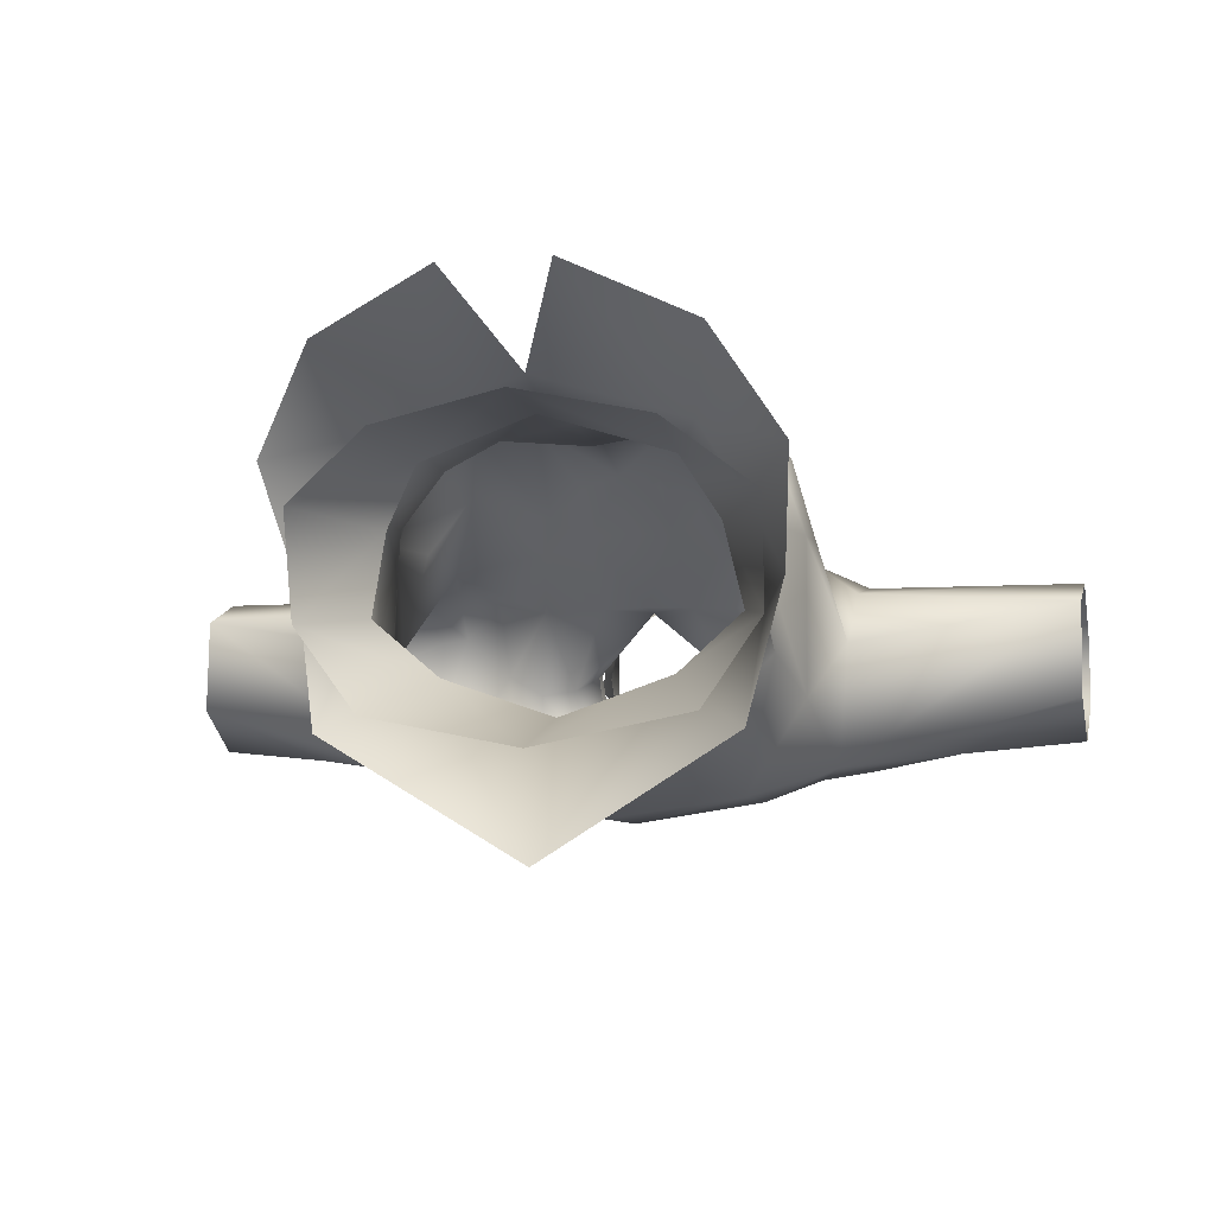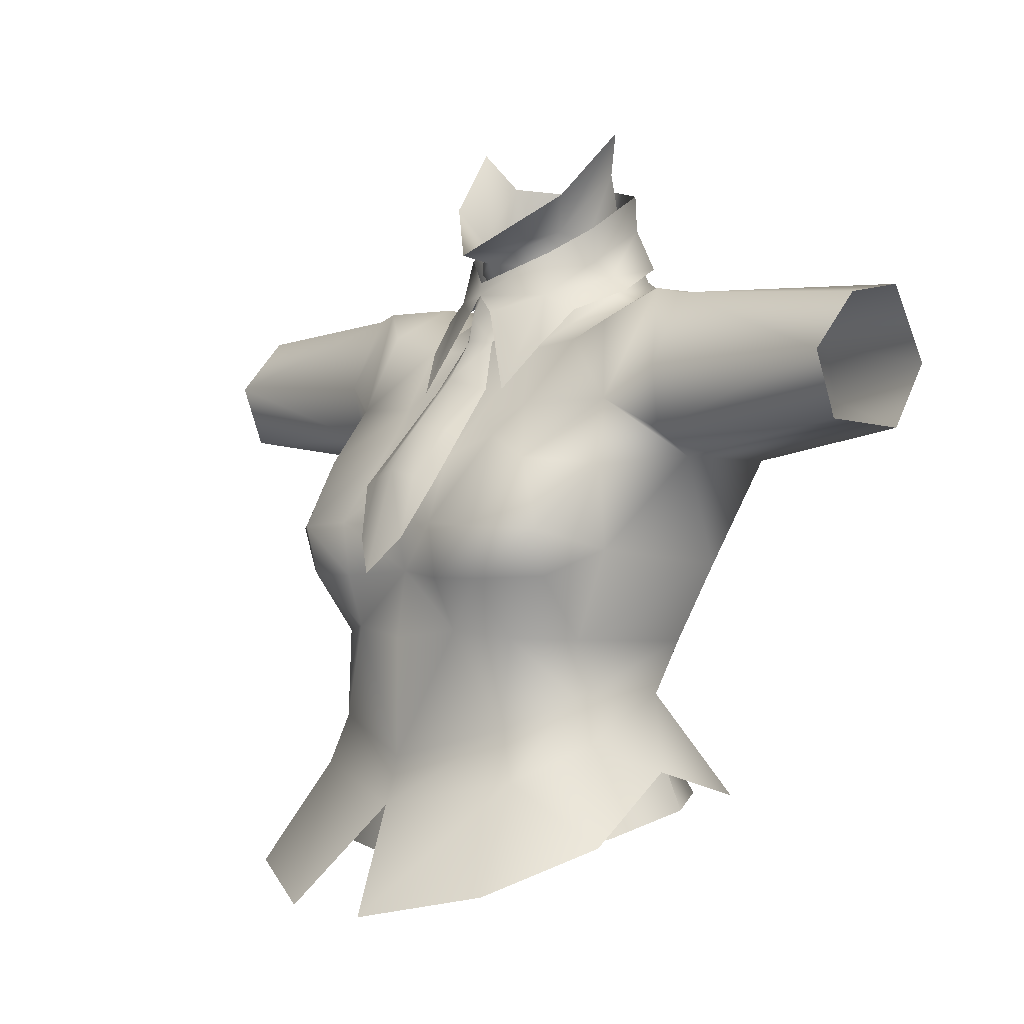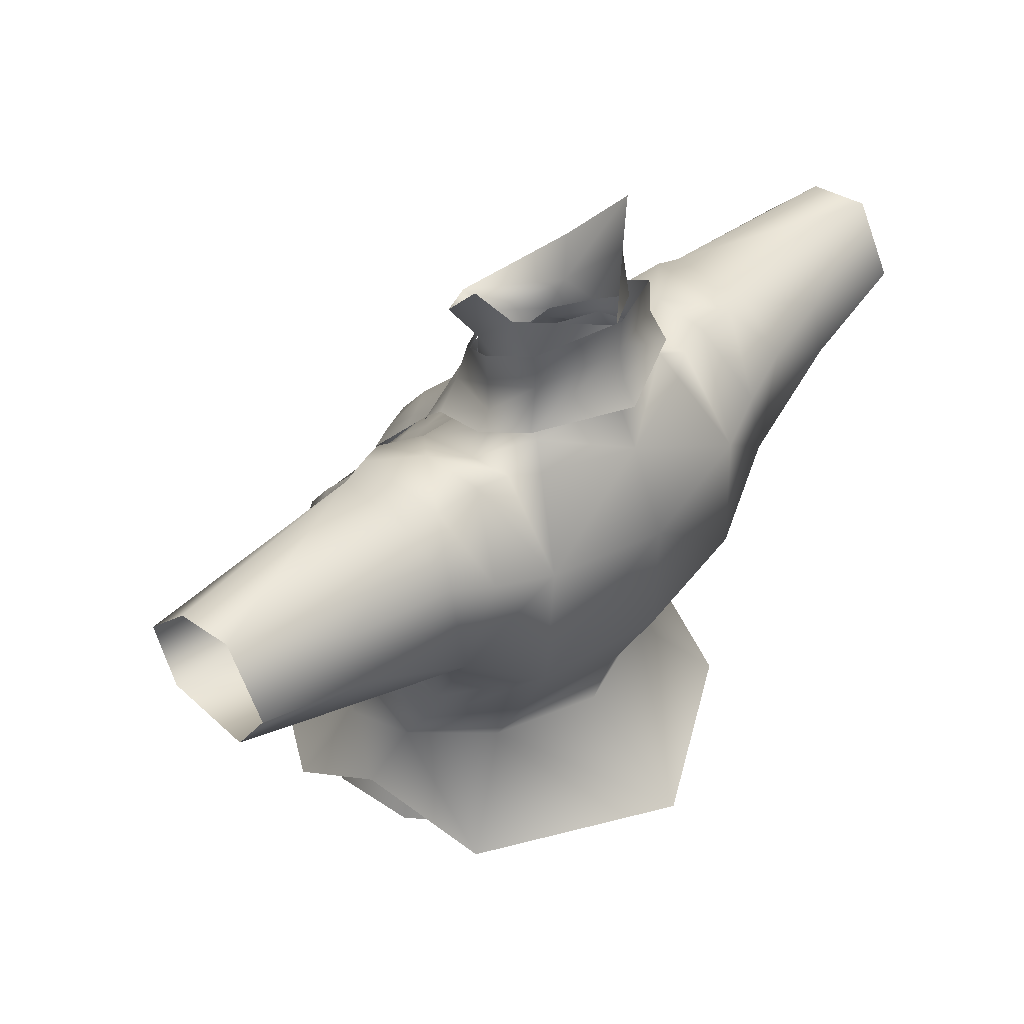
<metadata>
{"format":"obj","ext":"obj","renderer":"f3d","projection":"perspective","resolution":1024,"background":"white","views":[{"elev":-5.9,"azim":13.8,"up":"+Z"},{"elev":-0.3,"azim":47.7,"up":"+Y"},{"elev":45.5,"azim":135.0,"up":"+Y"}]}
</metadata>
<code>
g mesh00
v 4.95 46.15 -6.432
v 5.191 44.5 -1.881
v 6.345 41.91 -3.028
v 0 39.98 2.477
v -6.05 43.19 -6.936
v 0 40.6 -10.37
v -6.779 41.28 -8.083
v 6.05 43.19 -6.936
v 8.639 40.88 -3.399
v 8.751 41.63 -6.921
v -4.95 46.15 -6.432
v 0 46.56 -8.121
v 0 43.68 -8.717
v 6.05 43.19 -6.936
v 8.639 40.88 -3.399
v 0 41.96 3.108
v -5.191 44.5 -1.881
v -6.345 41.91 -3.028
v -4.95 46.15 -6.432
v -6.05 43.19 -6.936
v 0 43.68 -8.717
v 0 40.6 -10.37
v 6.05 43.19 -6.936
v 6.779 41.28 -8.083
v 8.751 41.63 -6.921
f 1 2 3
f 3 2 4
f 5 6 7
f 8 9 10
f 11 12 13
f 13 12 1
f 13 1 14
f 14 1 3
f 14 3 15
f 2 16 4
f 4 16 17
f 4 17 18
f 18 17 19
f 18 19 20
f 20 19 21
f 20 21 22
f 22 21 23
f 22 23 24
f 24 23 25
v 1.11 40.61 4.669
v 4.522 41.77 2.363
v 0 41.89 4.666
v 5.537 46.91 -1.613
v 5.542 44.47 -1.755
v 5.529 47.06 -6.243
v 0 44.27 -10.13
v 0 45.93 -9.023
v 6.646 44.13 -6.911
v 4.522 41.77 2.363
v 1.11 40.61 4.669
v 4.217 34.74 6.325
v 5.542 44.47 -1.755
v 4.175 44.95 1.63
v 5.797 37.85 4.121
v 4.522 41.77 2.363
v 6.855 40.59 1.592
v 6.402 43.26 -2.694
v 7.658 42.29 -2.998
v 6.646 44.13 -6.911
v 0 42.81 4.529
v 4.522 41.77 2.363
v 6.402 43.26 -2.694
v 0 48.2 -8.565
v -6.646 44.13 -6.911
f 26 27 28
f 29 30 31
f 32 33 34
f 35 36 37
f 38 29 39
f 37 40 41
f 41 40 42
f 41 42 43
f 43 42 44
f 43 44 45
f 46 28 39
f 39 28 47
f 39 47 30
f 30 47 48
f 30 48 31
f 31 48 34
f 31 34 49
f 49 34 33
f 49 33 50
f 50 33 32
v -3.317 37.82 2.563
v 0 39.98 2.477
v -6.345 41.91 -3.028
v -8.751 41.63 -6.921
v -6.779 41.28 -8.083
v -8.962 35.58 -11.52
v 0 40.6 -10.37
v 0 34.24 -13
v 8.962 35.58 -11.52
f 51 52 53
f 54 55 56
f 56 55 57
f 56 57 58
f 58 57 59
v 6.779 41.28 -8.083
v 8.962 35.58 -11.52
v 0 40.6 -10.37
v 8.962 35.58 -11.52
v 6.779 41.28 -8.083
v 8.751 41.63 -6.921
v -3.317 37.82 2.563
v 0 37.91 2.683
v 0 39.98 2.477
v 3.317 37.82 2.563
v 6.345 41.91 -3.028
v 7.689 38.32 2.458
v 8.639 40.88 -3.399
f 60 61 62
f 63 64 65
f 66 67 68
f 68 67 69
f 68 69 70
f 70 69 71
f 70 71 72
v 10.52 29.62 10.12
v 13.83 29.23 5.883
v 13.18 33.79 4.848
v 7.689 38.32 2.458
v 11.45 39.46 3.08
v 11.41 41.92 -1.9
v 5.426 31.35 8.369
v 2.713 29.82 10.22
v 4.778 25.11 13.72
v 8.639 40.88 -3.399
v 7.689 38.32 2.458
v -4.778 25.11 13.72
v 0 24.43 12.51
v 0 29.32 11.01
v 10.52 29.62 10.12
v 12.92 24.64 11
v 9.216 24.84 13.7
v 8.855 21.24 12.97
v 4.782 21.23 13.2
v 5.189 17.51 11.73
v 6.513 33.55 6.178
v 9.216 24.84 13.7
v 4.778 25.11 13.72
v 0 21.62 11.84
v 0 16.84 12.57
v 0 8.348 12.61
v -5.189 17.51 11.73
v -8.669 10.67 10.16
v -8.832 17.03 9.759
v -11.8 12.82 6.151
v -11.76 16.85 5.935
v -13.16 16.58 -2.676
v 0 24.43 12.51
v 0 21.62 11.84
v -4.778 25.11 13.72
v -4.782 21.23 13.2
v -9.216 24.84 13.7
v -8.855 21.24 12.97
v -12.92 24.64 11
v -12.73 21.42 10.17
v -14.09 23.22 5.628
v -11.76 16.85 5.935
v -14.27 22.09 -5.182
v -13.16 16.58 -2.676
v -9.514 25.44 -11.45
v -7.931 17.2 -7.41
v 0 17.1 -8.916
v -7.833 12.05 -4.822
v 0 11.89 -7.449
v 0 6.207 -16.14
v 7.833 12.05 -4.822
v 13.4 5.072 -8.03
v 13.17 12.9 -0.4026
v 15.42 7.594 1.364
v 12.77 9.395 6.208
v 16.47 3.038 8.582
v 10.02 7.143 10.8
v 12.12 -0.05909 15.32
v 3.593 -2.012 19.09
f 73 74 75
f 76 77 78
f 79 80 81
f 82 83 78
f 84 85 86
f 74 87 88
f 88 87 89
f 88 89 90
f 90 89 91
f 90 91 92
f 77 76 75
f 75 76 93
f 75 93 73
f 73 93 79
f 73 79 94
f 94 79 95
f 94 95 91
f 91 95 96
f 91 96 92
f 92 96 97
f 92 97 98
f 98 97 99
f 98 99 100
f 100 99 101
f 100 101 102
f 102 101 103
f 102 103 104
f 80 86 81
f 81 86 105
f 81 105 106
f 106 105 107
f 106 107 108
f 108 107 109
f 108 109 110
f 110 109 111
f 110 111 112
f 112 111 113
f 112 113 114
f 114 113 115
f 114 115 116
f 116 115 117
f 116 117 118
f 118 117 119
f 118 119 120
f 120 119 121
f 120 121 122
f 122 121 123
f 122 123 124
f 124 123 125
f 124 125 126
f 126 125 127
f 126 127 128
f 128 127 129
f 128 129 130
f 130 129 131
v -10.02 7.143 10.8
v -12.12 -0.05909 15.32
v -3.593 -2.012 19.09
v 0 4.962 13.64
v -10.02 7.143 10.8
v -10.02 7.143 10.8
v -16.47 3.038 8.582
v -12.77 9.395 6.208
v -15.42 7.594 1.364
v 0 6.207 -16.14
v -13.4 5.072 -8.03
v -7.833 12.05 -4.822
v -13.17 12.9 -0.4026
v -7.931 17.2 -7.41
v -13.16 16.58 -2.676
v 8.962 35.58 -11.52
v 15.26 29.6 -9.34
v 9.514 25.44 -11.45
v 14.27 22.09 -5.182
v 13.16 16.58 -2.676
v 11.76 16.85 5.935
v 11.8 12.82 6.151
v 8.832 17.03 9.759
v 8.669 10.67 10.16
v -13.4 5.072 -8.03
v -13.17 12.9 -0.4026
v -11.8 12.82 6.151
v -8.669 10.67 10.16
v 0 4.962 13.64
v 0 8.348 12.61
v 8.669 10.67 10.16
v 5.189 17.51 11.73
v 8.832 17.03 9.759
v 8.855 21.24 12.97
v 12.73 21.42 10.17
v 12.92 24.64 11
v 14.09 23.22 5.628
v 13.83 29.23 5.883
v 15.82 29.76 -0.8995
v 13.18 33.79 4.848
f 132 133 134
f 135 136 134
f 133 137 138
f 138 137 139
f 138 139 140
f 141 142 143
f 143 142 144
f 143 144 145
f 145 144 146
f 147 148 149
f 149 148 150
f 149 150 151
f 151 150 152
f 151 152 153
f 153 152 154
f 153 154 155
f 156 140 157
f 157 140 139
f 157 139 158
f 158 139 132
f 158 132 159
f 159 132 160
f 159 160 161
f 161 160 162
f 161 162 163
f 163 162 164
f 163 164 165
f 165 164 166
f 165 166 167
f 167 166 168
f 167 168 169
f 169 168 170
f 169 170 171
v 15.26 29.6 -9.34
v 15.82 29.76 -0.8995
v 14.27 22.09 -5.182
v 14.09 23.22 5.628
v 11.76 16.85 5.935
v 12.73 21.42 10.17
v 8.832 17.03 9.759
f 172 173 174
f 174 173 175
f 174 175 176
f 176 175 177
f 176 177 178
v 31.32 35.87 -7.517
v 23.21 37.48 -7.262
v 31.32 41.03 -4.677
v 23.21 37.48 -7.262
v 31.32 35.87 -7.517
v 23.01 33.73 -8.359
v 15.26 29.6 -9.34
v 13.01 36.4 -9.98
v 16.46 38.22 -9.323
v 14.42 41.56 -6.116
v 16.62 40.93 -5.59
v 14.65 41.61 0.9595
v 15.82 29.76 -0.8995
v 15.26 29.6 -9.34
v 31.32 31.85 1.702
v 16.43 41.18 0.6595
v 16.53 35.88 3.396
v 31.32 36.29 3.402
v 16.29 31.57 2.608
v 31.32 31.85 1.702
v 15.82 29.76 -0.8995
v 13.01 36.4 -9.98
v 11.19 41.88 -6.428
v 11.41 41.92 -1.9
v 14.65 41.61 0.9595
v 11.45 39.46 3.08
v 13.18 33.79 4.848
v 15.82 29.76 -0.8995
v 16.29 31.57 2.608
v 16.53 35.88 3.396
v 16.43 41.18 0.6595
v 31.32 36.29 3.402
v 31.32 40.24 -0.2074
v 16.43 41.18 0.6595
v 16.62 40.93 -5.59
v 23.21 37.48 -7.262
v 16.46 38.22 -9.323
v 23.01 33.73 -8.359
v 15.26 29.6 -9.34
v 31.32 31.41 -4.737
v 31.32 31.85 1.702
f 179 180 181
f 182 183 184
f 185 186 187
f 187 186 188
f 187 188 189
f 189 188 190
f 191 192 193
f 194 195 196
f 196 195 197
f 196 197 198
f 198 197 199
f 200 201 188
f 188 201 202
f 188 202 203
f 203 202 204
f 203 204 205
f 206 207 205
f 205 207 208
f 205 208 190
f 190 208 209
f 190 209 189
f 210 211 212
f 212 211 181
f 212 181 213
f 213 181 214
f 213 214 215
f 215 214 216
f 215 216 217
f 217 216 218
f 217 218 219
v 0 29.32 11.01
v 2.713 29.82 10.22
v 3.076 33.04 7.191
v 2.713 29.82 10.22
v 5.426 31.35 8.369
v 3.076 33.04 7.191
v 6.513 33.55 6.178
v 3.317 37.82 2.563
v 7.689 38.32 2.458
v 8.639 40.88 -3.399
v 11.41 41.92 -1.9
v 8.751 41.63 -6.921
v 11.19 41.88 -6.428
v 8.962 35.58 -11.52
v 13.01 36.4 -9.98
v 15.26 29.6 -9.34
f 220 221 222
f 223 224 225
f 225 224 226
f 225 226 227
f 227 226 228
f 229 230 231
f 231 230 232
f 231 232 233
f 233 232 234
f 233 234 235
v -6.402 43.26 -2.694
v -7.658 42.29 -2.998
v -6.855 40.59 1.592
v -1.11 40.61 4.669
v -4.522 41.77 2.363
v -4.217 34.74 6.325
v -5.797 37.85 4.121
v -6.855 40.59 1.592
v -4.522 41.77 2.363
v -6.402 43.26 -2.694
v -5.542 44.47 -1.755
v -5.529 47.06 -6.243
v -6.779 41.28 -8.083
v -8.751 41.63 -6.921
v -6.05 43.19 -6.936
v -8.639 40.88 -3.399
v -6.345 41.91 -3.028
v -7.689 38.32 2.458
v -3.317 37.82 2.563
v -6.513 33.55 6.178
v -3.076 33.04 7.191
v -5.426 31.35 8.369
v -2.713 29.82 10.22
v -7.658 42.29 -2.998
v -6.402 43.26 -2.694
v -6.646 44.13 -6.911
v 0 48.2 -8.565
v 0 50.88 -8.658
v 5.529 47.06 -6.243
v 5.457 49.66 -6.136
v 5.537 46.91 -1.613
f 236 237 238
f 239 240 241
f 241 240 242
f 243 244 245
f 245 244 246
f 245 246 247
f 248 249 250
f 250 249 251
f 250 251 252
f 252 251 253
f 252 253 254
f 254 253 255
f 254 255 256
f 256 255 257
f 256 257 258
f 259 260 261
f 261 260 247
f 261 247 262
f 262 247 263
f 262 263 264
f 264 263 265
f 264 265 266
v -4.522 41.77 2.363
v -6.855 40.59 1.592
v -5.797 37.85 4.121
f 267 268 269
v -31.32 36.29 3.402
v -16.53 35.88 3.396
v -16.43 41.18 0.6595
v -16.46 38.22 -9.323
v -13.01 36.4 -9.98
v -15.26 29.6 -9.34
v -31.32 31.85 1.702
v -15.26 29.6 -9.34
v -15.82 29.76 -0.8995
v -23.01 33.73 -8.359
v -31.32 35.87 -7.517
v -23.21 37.48 -7.262
v -31.32 41.03 -4.677
v -14.65 41.61 0.9595
v -16.53 35.88 3.396
v -13.18 33.79 4.848
v -16.29 31.57 2.608
v -15.82 29.76 -0.8995
v -31.32 36.29 3.402
v -16.29 31.57 2.608
v -31.32 31.85 1.702
v -15.82 29.76 -0.8995
v -13.18 33.79 4.848
v -11.45 39.46 3.08
v -14.65 41.61 0.9595
v -11.41 41.92 -1.9
v -14.42 41.56 -6.116
v -11.19 41.88 -6.428
v -13.01 36.4 -9.98
v -16.46 38.22 -9.323
v -14.42 41.56 -6.116
v -16.62 40.93 -5.59
v -14.65 41.61 0.9595
v -16.43 41.18 0.6595
v -16.53 35.88 3.396
v -31.32 31.85 1.702
v -31.32 31.41 -4.737
v -15.26 29.6 -9.34
v -23.01 33.73 -8.359
v -16.46 38.22 -9.323
v -23.21 37.48 -7.262
v -16.62 40.93 -5.59
v -31.32 40.24 -0.2074
f 270 271 272
f 273 274 275
f 276 277 278
f 279 280 281
f 281 280 282
f 283 284 285
f 285 284 286
f 285 286 287
f 271 288 289
f 289 288 290
f 289 290 291
f 292 293 294
f 294 293 295
f 294 295 296
f 296 295 297
f 296 297 298
f 298 299 300
f 300 299 301
f 300 301 302
f 302 301 303
f 302 303 304
f 305 306 307
f 307 306 308
f 307 308 309
f 309 308 310
f 309 310 311
f 311 310 282
f 311 282 272
f 272 282 312
f 272 312 270
v -3.076 33.04 7.191
v -2.713 29.82 10.22
v 0 29.32 11.01
v -11.41 41.92 -1.9
v -7.689 38.32 2.458
v -8.639 40.88 -3.399
v -10.52 29.62 10.12
v -13.18 33.79 4.848
v -13.83 29.23 5.883
v -15.82 29.76 -0.8995
v -11.45 39.46 3.08
v -6.513 33.55 6.178
v -5.426 31.35 8.369
v -15.26 29.6 -9.34
v -13.01 36.4 -9.98
v -8.962 35.58 -11.52
v -11.19 41.88 -6.428
v -8.751 41.63 -6.921
v -11.41 41.92 -1.9
v -8.639 40.88 -3.399
v 0 29.32 11.01
v -2.713 29.82 10.22
v -4.778 25.11 13.72
v -5.426 31.35 8.369
v -9.216 24.84 13.7
v -10.52 29.62 10.12
v -12.92 24.64 11
v -13.83 29.23 5.883
v -14.09 23.22 5.628
v -15.82 29.76 -0.8995
v -14.27 22.09 -5.182
v -15.26 29.6 -9.34
v -9.514 25.44 -11.45
v -8.962 35.58 -11.52
f 313 314 315
f 316 317 318
f 319 320 321
f 321 320 322
f 316 323 317
f 317 323 320
f 317 320 324
f 324 320 319
f 324 319 325
f 326 327 328
f 328 327 329
f 328 329 330
f 330 329 331
f 330 331 332
f 333 334 335
f 335 334 336
f 335 336 337
f 337 336 338
f 337 338 339
f 339 338 340
f 339 340 341
f 341 340 342
f 341 342 343
f 343 342 344
f 343 344 345
f 345 344 346
v 0.003823 40.15 5.378
v -2.763 41.94 2.518
v -1.351 38.3 4.706
v -1.351 38.3 4.706
v 0.003823 38.51 5.681
v 0.003823 40.15 5.378
v 1.359 38.3 4.706
v 2.767 41.94 2.518
v -4.175 44.65 1.533
v -2.763 41.94 2.518
v 0 41.89 4.475
v -2.763 41.94 2.518
v 0.003823 40.15 5.378
v 2.767 41.94 2.518
v 4.175 44.65 1.533
v 0 42.81 4.529
v -4.175 44.95 1.63
v 0 41.89 4.666
v -1.11 40.61 4.669
v 0 41.89 4.666
v -4.522 41.77 2.363
v -4.175 44.95 1.63
v -5.542 44.47 -1.755
v -5.537 46.91 -1.613
v -5.529 47.06 -6.243
v -5.457 49.66 -6.136
v 0 50.88 -8.658
f 347 348 349
f 350 351 352
f 352 351 353
f 352 353 354
f 355 356 357
f 358 359 357
f 357 359 360
f 357 360 361
f 362 363 364
f 365 366 367
f 367 366 368
f 367 368 369
f 369 368 370
f 369 370 371
f 371 370 372
f 371 372 373
v 1.359 38.3 4.706
v 0.003823 35.52 7.655
v 2.672 34.77 6.493
v 0.003823 38.51 5.681
v -2.04 28.31 12.81
v 0.07264 28.88 13.17
v 0.003823 32.18 10.7
v 2.048 28.31 12.81
v 2.047 31.72 9.764
v 3.646 27.76 12.42
v 3.158 31.27 9.456
v -3.637 27.76 12.42
v -2.04 28.31 12.81
v -2.04 31.72 9.764
v 0.003823 32.18 10.7
v 0.003823 35.52 7.655
v 2.047 31.72 9.764
v 2.672 34.77 6.493
v -1.351 38.3 4.706
v -2.663 34.77 6.493
v -2.04 31.72 9.764
v -3.15 31.27 9.456
v -3.637 27.76 12.42
f 374 375 376
f 375 374 377
f 378 379 380
f 380 379 381
f 380 381 382
f 382 381 383
f 382 383 384
f 385 386 387
f 387 386 388
f 387 388 389
f 389 388 390
f 389 390 391
f 391 390 384
f 377 392 375
f 375 392 393
f 375 393 394
f 394 393 395
f 394 395 396
v -7.656 12.56 -4.178
v -10.65 5.149 -6.952
v -14.68 4.642 -1.351
v -8.417 9.738 9.165
v -8.938 1.462 10.2
v 0 0.7222 12.02
v -11.8 12.82 6.151
v -13.16 16.58 -2.676
v -13.17 12.9 -0.4026
v 0 11.89 -7.449
v 0 17.1 -8.916
v 7.833 12.05 -4.822
v 7.931 17.2 -7.41
v 13.17 12.9 -0.4026
v 11.8 12.82 6.151
v 8.669 10.67 10.16
v 10.02 7.143 10.8
v 0 4.962 13.64
v 3.593 -2.012 19.09
v 14.68 4.642 -1.351
v 10.65 5.149 -6.952
v 7.656 12.56 -4.178
v 0 4.816 -9.072
v 8.417 9.738 9.165
v 0 7.56 11.6
v -8.417 9.738 9.165
v -7.656 12.56 -4.178
v -0.01912 12.6 -6.801
v 10.02 7.143 10.8
v 12.77 9.395 6.208
v 11.8 12.82 6.151
v 13.16 16.58 -2.676
v 9.514 25.44 -11.45
v 0 17.1 -8.916
v 0 24.87 -12.86
v -9.514 25.44 -11.45
v 12.11 12.06 -0.3769
v 14.68 4.642 -1.351
v 10.88 11.27 5.166
v 14.81 3.258 5.78
v 8.417 9.738 9.165
v 8.938 1.462 10.2
v 0 0.7222 12.02
v -8.938 1.462 10.2
v -8.417 9.738 9.165
v -14.81 3.258 5.78
v -10.88 11.27 5.166
v -12.11 12.06 -0.3769
f 397 398 399
f 400 401 402
f 403 404 405
f 406 407 408
f 408 407 409
f 408 409 410
f 411 412 413
f 413 412 414
f 413 414 415
f 416 417 418
f 418 417 419
f 420 421 402
f 402 421 422
f 398 423 419
f 419 423 424
f 419 424 418
f 425 426 427
f 427 426 410
f 427 410 428
f 428 410 409
f 428 409 429
f 429 409 430
f 429 430 431
f 431 430 432
f 418 433 434
f 434 433 435
f 434 435 436
f 436 435 437
f 436 437 438
f 438 437 439
f 440 441 442
f 442 441 443
f 442 443 399
f 399 443 444
f 399 444 397
v -5.189 17.51 11.73
v 0 16.84 12.57
v 0 21.62 11.84
v -4.782 21.23 13.2
v -8.855 21.24 12.97
v -8.832 17.03 9.759
v -12.73 21.42 10.17
v -11.76 16.85 5.935
f 445 446 447
f 447 448 445
f 445 448 449
f 445 449 450
f 450 449 451
f 450 451 452
v -3.637 27.76 12.42
v -2.162 23.99 14.1
v -2.04 28.31 12.81
v 0.07264 28.88 13.17
v 3.646 27.76 12.42
v 2.048 28.31 12.81
v 2.172 23.99 14.1
v 0.003823 21.5 15.43
v 3.317 37.82 2.563
v 0 37.91 2.683
v 3.076 33.04 7.191
v 0 33.05 7.522
v -3.076 33.04 7.191
v 0 29.32 11.01
v 0 34.24 -13
v 8.962 35.58 -11.52
v 9.514 25.44 -11.45
v 0 24.87 -12.86
v -9.514 25.44 -11.45
v -8.962 35.58 -11.52
v -3.317 37.82 2.563
f 453 454 455
f 455 454 456
f 457 458 459
f 459 458 456
f 459 456 460
f 460 456 454
f 461 462 463
f 464 465 466
f 467 468 469
f 469 470 467
f 467 470 471
f 467 471 472
f 466 463 464
f 464 463 462
f 464 462 465
f 465 462 473
v -31.32 31.41 -4.737
v -31.32 35.87 -7.517
v -23.01 33.73 -8.359
f 474 475 476
v 31.32 31.41 -4.737
v 23.01 33.73 -8.359
v 31.32 35.87 -7.517
f 477 478 479
v 0 44.3 3.772
v 3.514 43.91 1.262
v 4.199 46.56 0.5121
v 4.615 45.94 -1.888
v 5.245 51.08 -3.8
v 4.606 48.26 -5.129
v 0 50.28 -8.2
v 0 50.28 -8.2
v -4.606 48.26 -5.129
v -5.245 51.08 -3.8
v -4.615 45.94 -1.888
v -4.199 46.56 0.5121
v -3.514 43.91 1.262
v 0 44.3 3.772
v 0 41.94 2.652
v 3.514 43.91 1.262
f 480 481 482
f 482 481 483
f 482 483 484
f 484 483 485
f 484 485 486
f 487 488 489
f 489 488 490
f 489 490 491
f 491 490 492
f 491 492 493
f 493 492 494
f 493 494 495
v 0 44.71 6.307
v 0 44.3 3.772
v 4.199 46.56 0.5121
v 5.245 51.08 -3.8
v 7.164 53.78 -2.334
v 5.678 49.02 1.791
v -4.199 46.56 0.5121
v -7.164 53.78 -2.334
v -5.245 51.08 -3.8
v -5.678 49.02 1.791
f 496 497 498
f 499 500 498
f 498 500 501
f 498 501 496
f 502 503 504
f 497 496 502
f 502 496 505
f 502 505 503

</code>
